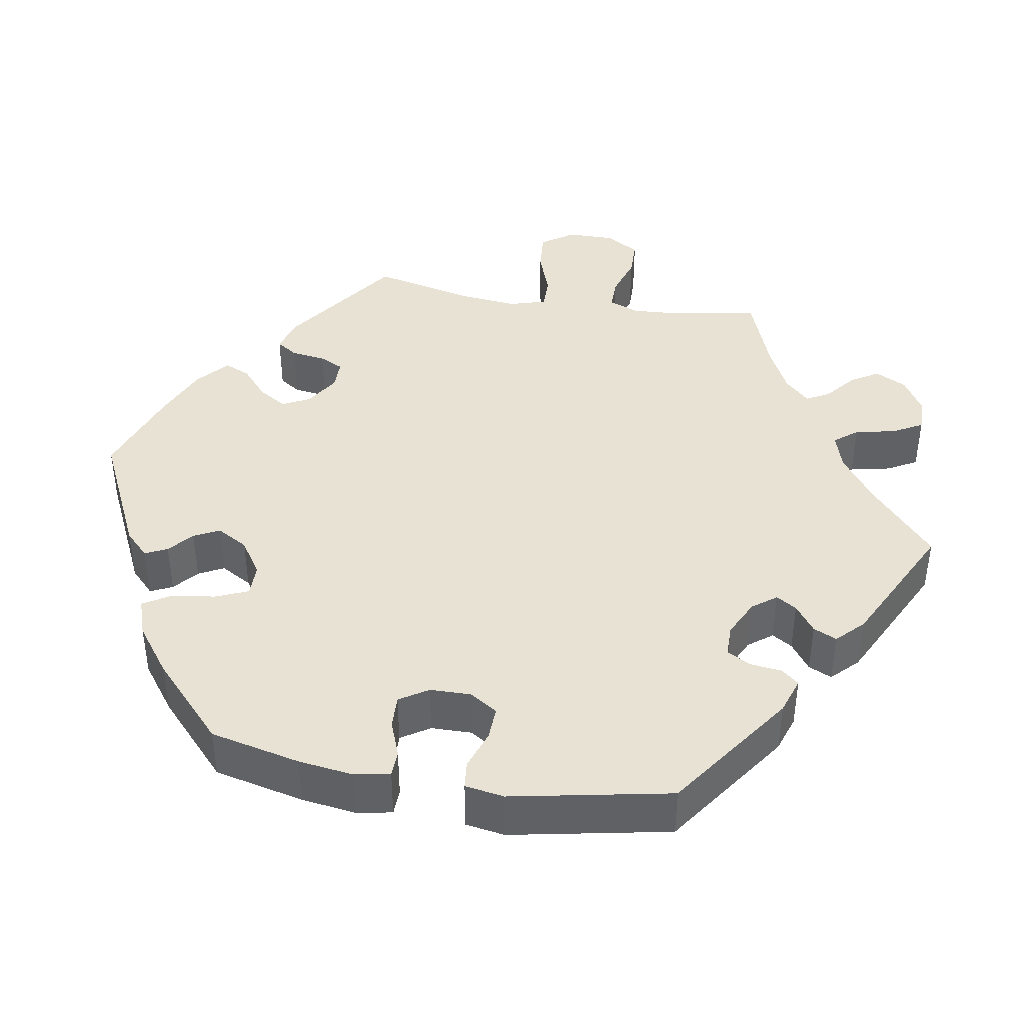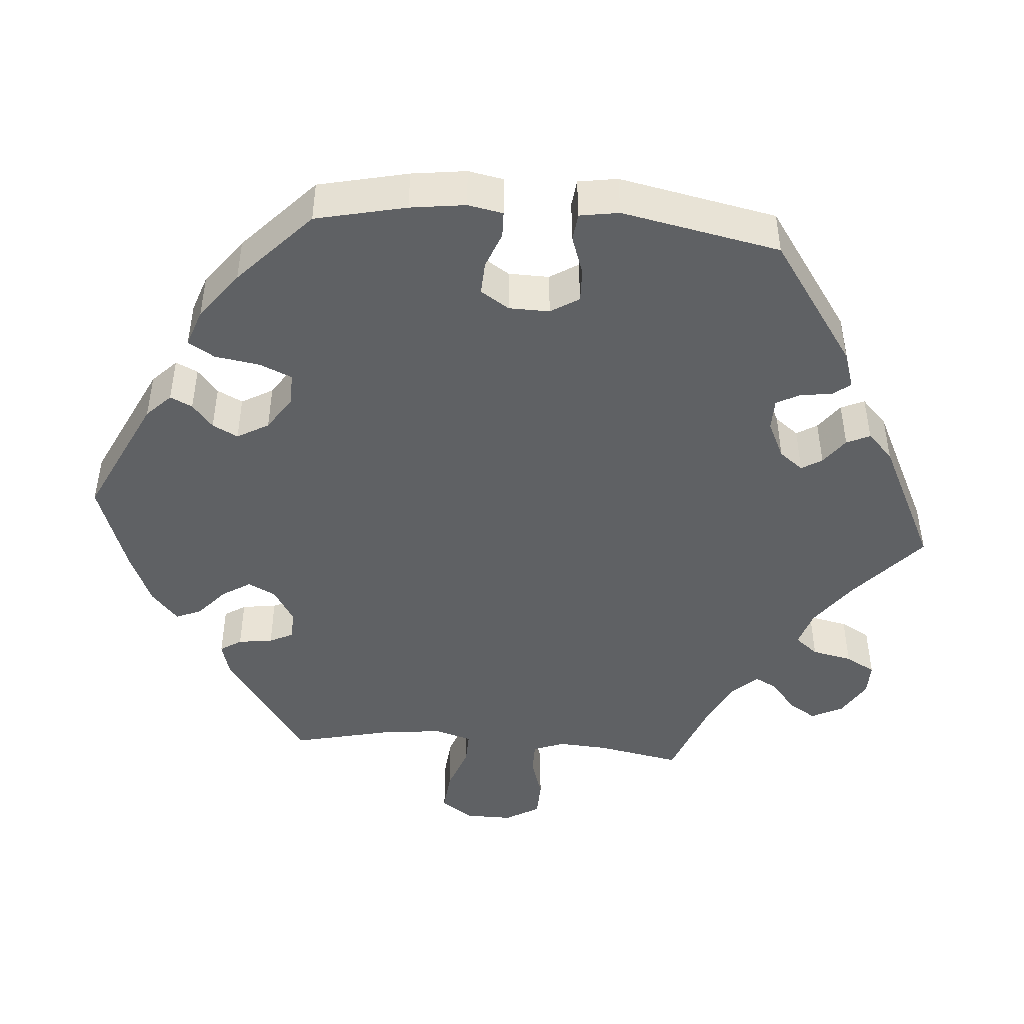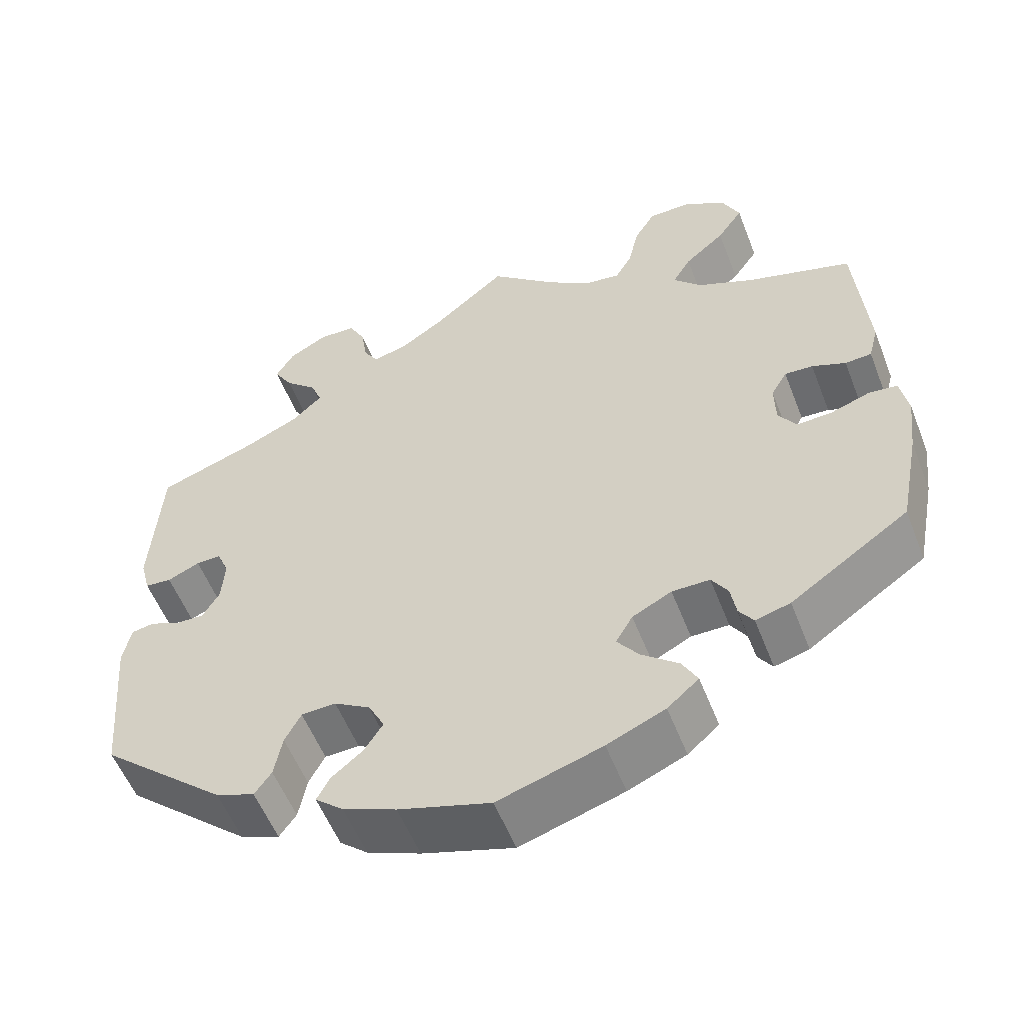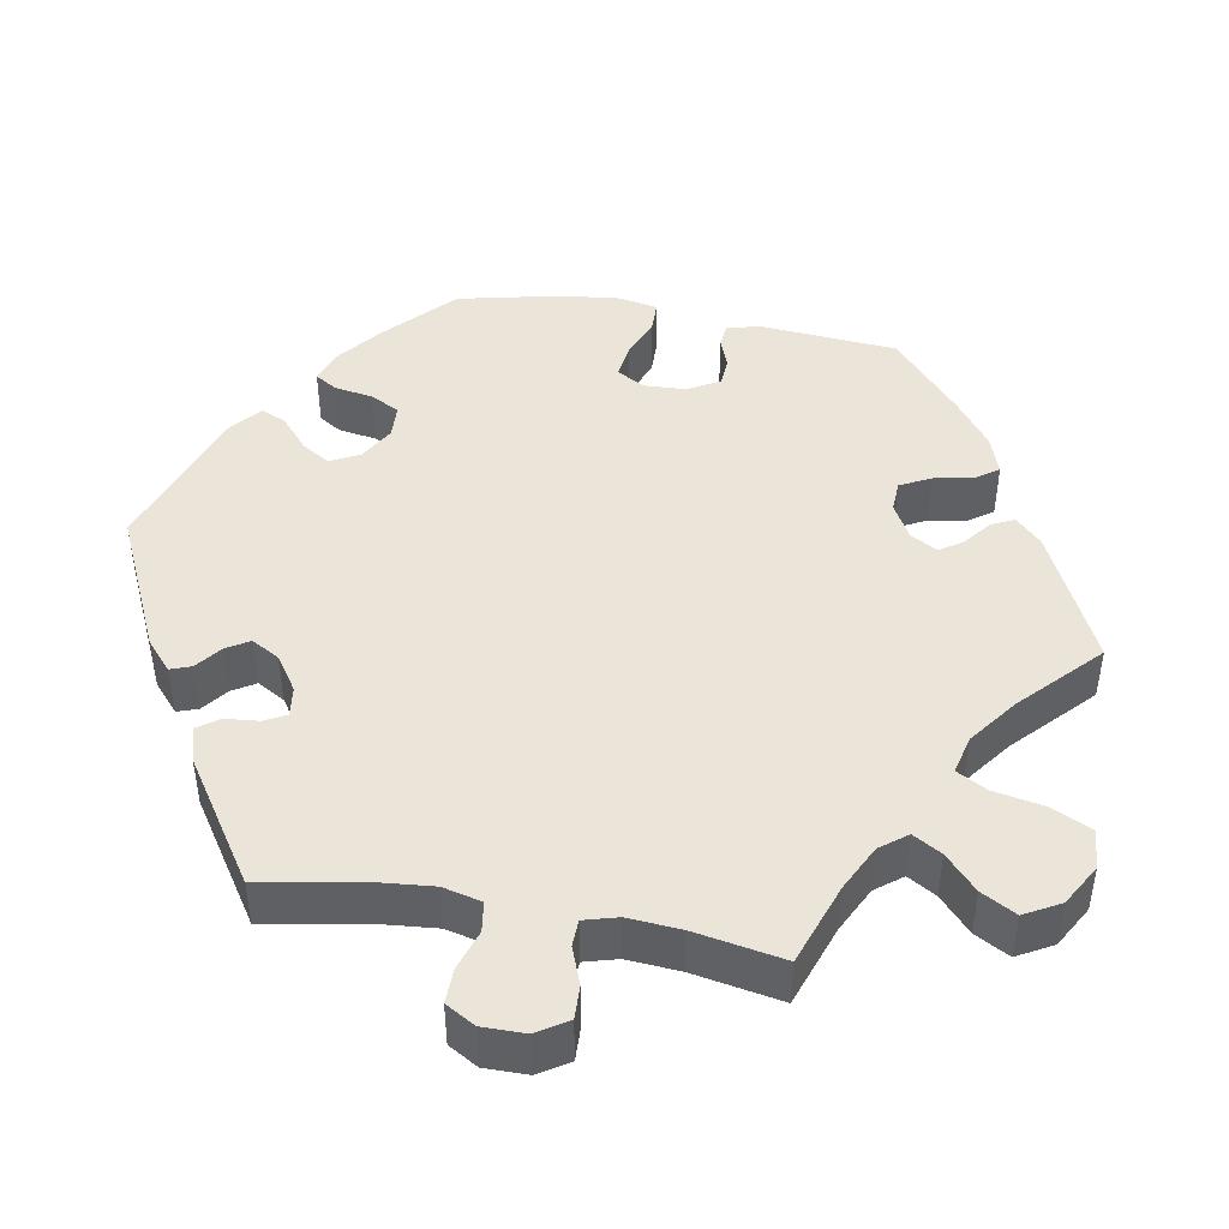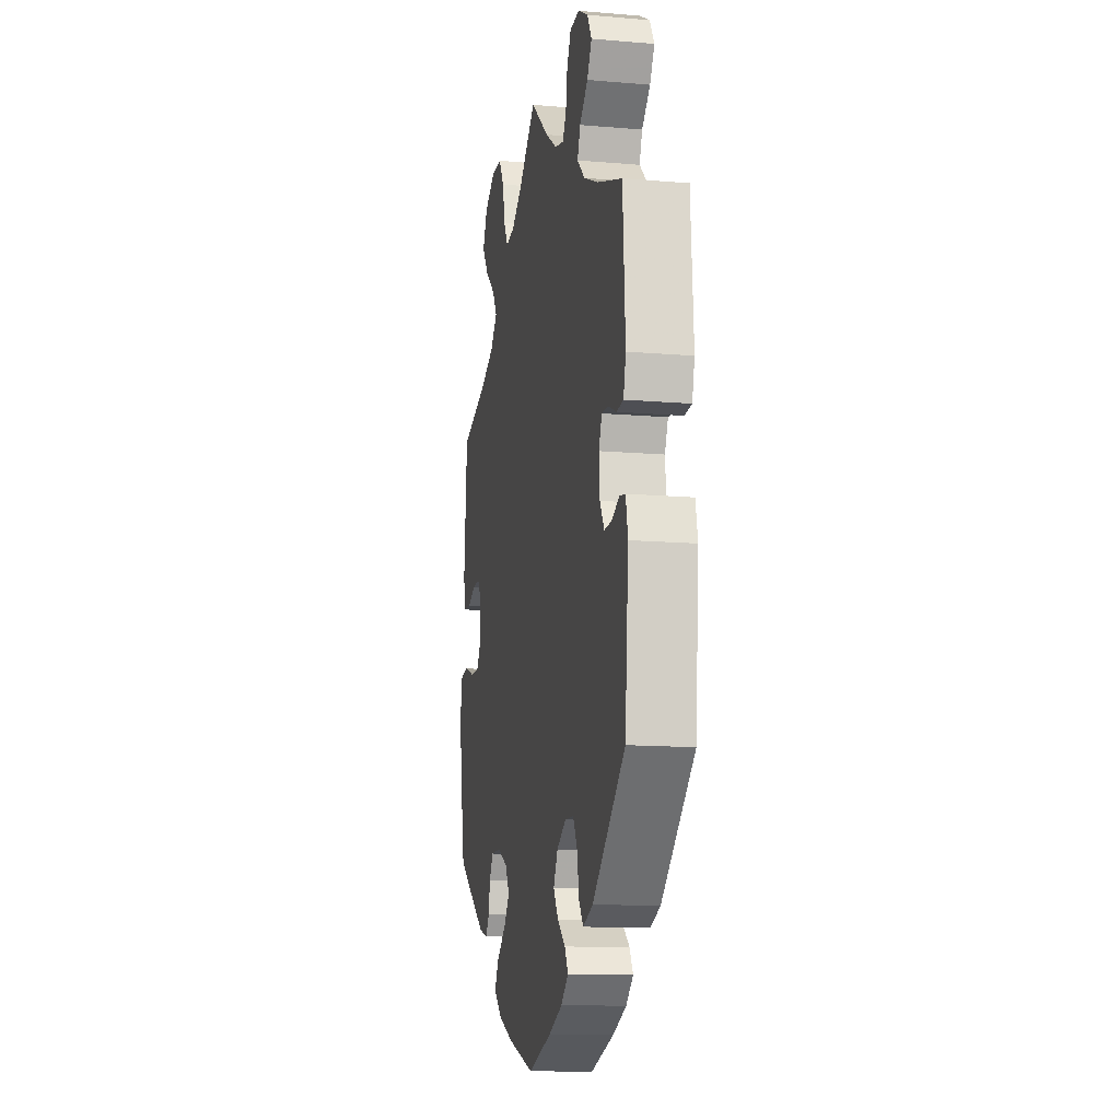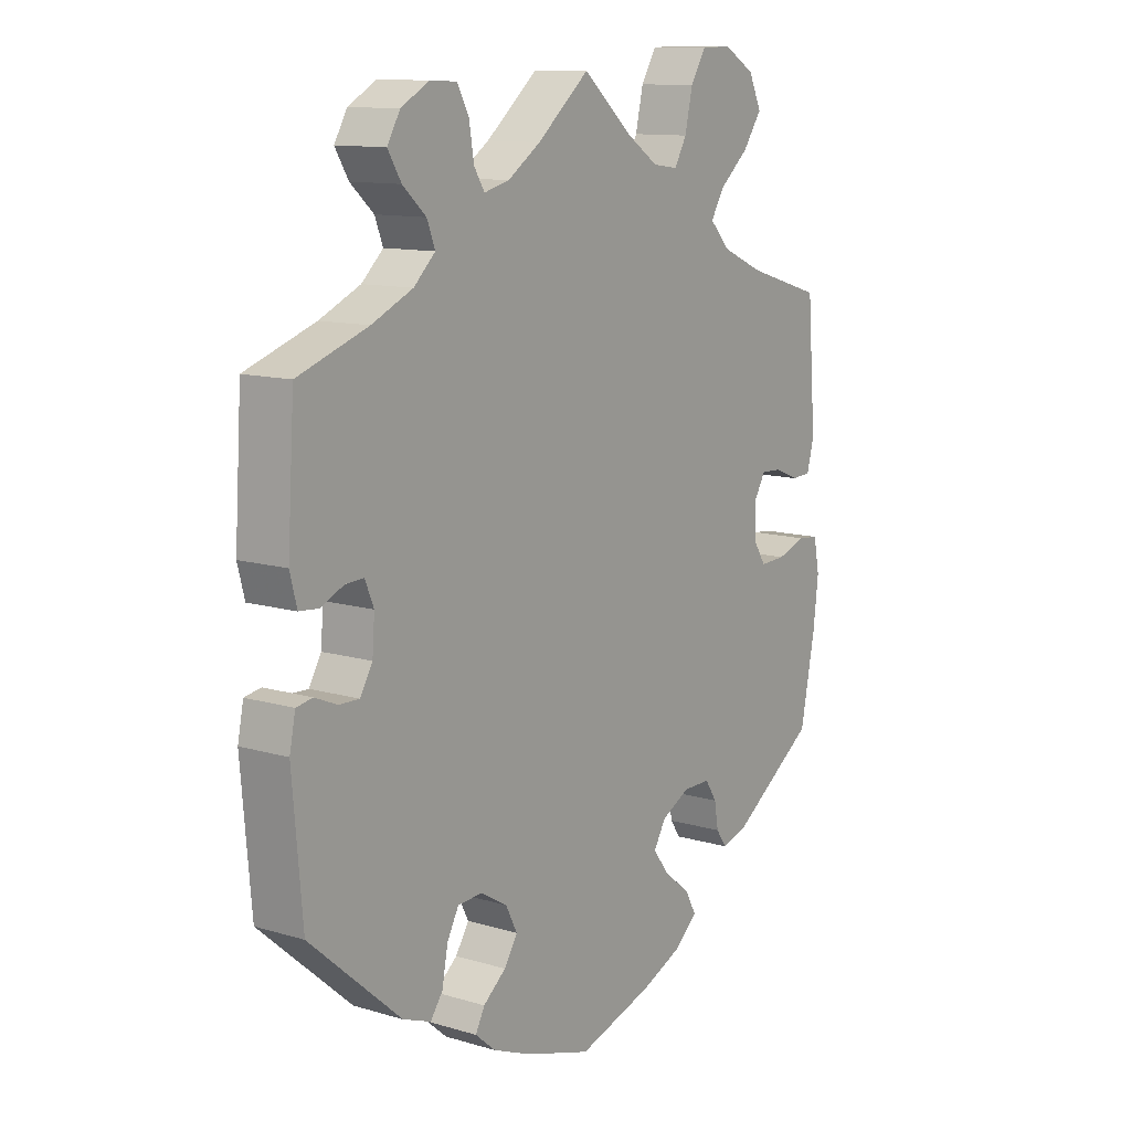
<metadata>
{"format":"obj","ext":"obj","renderer":"f3d","projection":"perspective","resolution":1024,"background":"white","views":[{"elev":40.9,"azim":-140.3,"up":"+Y"},{"elev":-45.4,"azim":-154.8,"up":"+Y"},{"elev":-55.2,"azim":21.1,"up":"+Z"},{"elev":44.8,"azim":-19.7,"up":"+Y"},{"elev":-13.2,"azim":-101.0,"up":"+Z"},{"elev":11.8,"azim":-54.5,"up":"+Z"}]}
</metadata>
<code>
v 0.085 0.07 0.505
v 0.139 0.07 0.469
v 0.182 0.07 0.463
v 0.203 0.07 0.5
v 0.216 0.07 0.558
v 0.242 0.07 0.601
v 0.294 0.07 0.602
v 0.347 0.07 0.571
v 0.369 0.07 0.524
v 0.337 0.07 0.478
v 0.287 0.07 0.435
v 0.264 0.07 0.397
v 0.299 0.07 0.36
v 0.37 0.07 0.329
v 0.5 0.07 0.29
v 0.515 0.07 0.101
v 0.503 0.07 0.055
v 0.47 0.07 0.053
v 0.428 0.07 0.07
v 0.393 0.07 0.072
v 0.373 0.07 0.038
v 0.374 0.07 -0.014
v 0.396 0.07 -0.048
v 0.44 0.07 -0.046
v 0.489 0.07 -0.029
v 0.525 0.07 -0.033
v 0.535 0.07 -0.085
v 0.526 0.07 -0.161
v 0.501 0.07 -0.289
v 0.354 0.07 -0.39
v 0.311 0.07 -0.402
v 0.293 0.07 -0.376
v 0.286 0.07 -0.335
v 0.266 0.07 -0.304
v 0.219 0.07 -0.304
v 0.17 0.07 -0.329
v 0.149 0.07 -0.365
v 0.176 0.07 -0.401
v 0.222 0.07 -0.438
v 0.241 0.07 -0.473
v 0.202 0.07 -0.507
v 0.13 0.07 -0.538
v 0.001 0.07 -0.578
v -0.113 0.07 -0.543
v -0.179 0.07 -0.516
v -0.214 0.07 -0.486
v -0.198 0.07 -0.456
v -0.159 0.07 -0.424
v -0.136 0.07 -0.388
v -0.156 0.07 -0.349
v -0.201 0.07 -0.322
v -0.244 0.07 -0.324
v -0.264 0.07 -0.362
v -0.274 0.07 -0.415
v -0.295 0.07 -0.444
v -0.343 0.07 -0.426
v -0.5 0.07 -0.289
v -0.517 0.07 -0.091
v -0.507 0.07 -0.042
v -0.479 0.07 -0.037
v -0.441 0.07 -0.053
v -0.406 0.07 -0.054
v -0.385 0.07 -0.018
v -0.381 0.07 0.036
v -0.396 0.07 0.072
v -0.427 0.07 0.071
v -0.467 0.07 0.053
v -0.5 0.07 0.056
v -0.512 0.07 0.102
v -0.5 0.07 0.289
v -0.38 0.07 0.331
v -0.31 0.07 0.363
v -0.273 0.07 0.398
v -0.287 0.07 0.434
v -0.327 0.07 0.47
v -0.35 0.07 0.508
v -0.328 0.07 0.546
v -0.28 0.07 0.573
v -0.234 0.07 0.571
v -0.214 0.07 0.533
v -0.206 0.07 0.483
v -0.188 0.07 0.454
v -0.145 0.07 0.465
v -0.089 0.07 0.503
v 0 0.07 0.578
v 0.085 0 0.505
v 0.139 0 0.469
v 0.182 0 0.463
v 0.203 0 0.5
v 0.216 0 0.558
v 0.242 0 0.601
v 0.294 0 0.602
v 0.347 0 0.571
v 0.369 0 0.524
v 0.337 0 0.478
v 0.287 0 0.435
v 0.264 0 0.397
v 0.299 0 0.36
v 0.37 0 0.329
v 0.5 0 0.29
v 0.515 0 0.101
v 0.503 0 0.055
v 0.47 0 0.053
v 0.428 0 0.07
v 0.393 0 0.072
v 0.373 0 0.038
v 0.374 0 -0.014
v 0.396 0 -0.048
v 0.44 0 -0.046
v 0.489 0 -0.029
v 0.525 0 -0.033
v 0.535 0 -0.085
v 0.526 0 -0.161
v 0.501 0 -0.289
v 0.354 0 -0.39
v 0.311 0 -0.402
v 0.293 0 -0.376
v 0.286 0 -0.335
v 0.266 0 -0.304
v 0.219 0 -0.304
v 0.17 0 -0.329
v 0.149 0 -0.365
v 0.176 0 -0.401
v 0.222 0 -0.438
v 0.241 0 -0.473
v 0.202 0 -0.507
v 0.13 0 -0.538
v 0.001 0 -0.578
v -0.113 0 -0.543
v -0.179 0 -0.516
v -0.214 0 -0.486
v -0.198 0 -0.456
v -0.159 0 -0.424
v -0.136 0 -0.388
v -0.156 0 -0.349
v -0.201 0 -0.322
v -0.244 0 -0.324
v -0.264 0 -0.362
v -0.274 0 -0.415
v -0.295 0 -0.444
v -0.343 0 -0.426
v -0.5 0 -0.289
v -0.517 0 -0.091
v -0.507 0 -0.042
v -0.479 0 -0.037
v -0.441 0 -0.053
v -0.406 0 -0.054
v -0.385 0 -0.018
v -0.381 0 0.036
v -0.396 0 0.072
v -0.427 0 0.071
v -0.467 0 0.053
v -0.5 0 0.056
v -0.512 0 0.102
v -0.5 0 0.289
v -0.38 0 0.331
v -0.31 0 0.363
v -0.273 0 0.398
v -0.287 0 0.434
v -0.327 0 0.47
v -0.35 0 0.508
v -0.328 0 0.546
v -0.28 0 0.573
v -0.234 0 0.571
v -0.214 0 0.533
v -0.206 0 0.483
v -0.188 0 0.454
v -0.145 0 0.465
v -0.089 0 0.503
v 0 0 0.578
f 84 85 1
f 83 84 1 2
f 82 83 2 3
f 78 79 80 81
f 78 81 82
f 77 78 82
f 74 75 76 77
f 73 74 77 82
f 72 73 82 3
f 68 69 70 71
f 66 67 68 71
f 65 66 71 72
f 64 65 72 3
f 58 59 60 61
f 58 61 62
f 57 58 62
f 56 57 62 63
f 53 54 55 56
f 52 53 56 63
f 45 46 47 48
f 45 48 49
f 44 45 49
f 43 44 49
f 42 43 49 50
f 38 39 40 41
f 37 38 41 42
f 30 31 32 33
f 30 33 34
f 29 30 34
f 28 29 34 35
f 24 25 26 27
f 23 24 27 28
f 16 17 18 19
f 14 15 16 19
f 13 14 19 20
f 12 13 20 21
f 8 9 10 11
f 8 11 12
f 7 8 12
f 4 5 6 7
f 3 4 7 12
f 51 52 63 64
f 50 51 64 3
f 37 42 50 3
f 36 37 3 12
f 35 36 12 21
f 23 28 35
f 22 23 35
f 21 22 35
f 86 170 169
f 87 86 169 168
f 88 87 168 167
f 166 165 164 163
f 167 166 163
f 167 163 162
f 162 161 160 159
f 167 162 159 158
f 88 167 158 157
f 156 155 154 153
f 156 153 152 151
f 157 156 151 150
f 88 157 150 149
f 146 145 144 143
f 147 146 143
f 147 143 142
f 148 147 142 141
f 141 140 139 138
f 148 141 138 137
f 133 132 131 130
f 134 133 130
f 134 130 129
f 134 129 128
f 135 134 128 127
f 126 125 124 123
f 127 126 123 122
f 118 117 116 115
f 119 118 115
f 119 115 114
f 120 119 114 113
f 112 111 110 109
f 113 112 109 108
f 104 103 102 101
f 104 101 100 99
f 105 104 99 98
f 106 105 98 97
f 96 95 94 93
f 97 96 93
f 97 93 92
f 92 91 90 89
f 97 92 89 88
f 149 148 137 136
f 88 149 136 135
f 88 135 127 122
f 97 88 122 121
f 106 97 121 120
f 120 113 108
f 120 108 107
f 120 107 106
f 1 86 87 2
f 2 87 88 3
f 3 88 89 4
f 4 89 90 5
f 5 90 91 6
f 6 91 92 7
f 7 92 93 8
f 8 93 94 9
f 9 94 95 10
f 10 95 96 11
f 11 96 97 12
f 12 97 98 13
f 13 98 99 14
f 14 99 100 15
f 15 100 101 16
f 16 101 102 17
f 17 102 103 18
f 18 103 104 19
f 19 104 105 20
f 20 105 106 21
f 21 106 107 22
f 22 107 108 23
f 23 108 109 24
f 24 109 110 25
f 25 110 111 26
f 26 111 112 27
f 27 112 113 28
f 28 113 114 29
f 29 114 115 30
f 30 115 116 31
f 31 116 117 32
f 32 117 118 33
f 33 118 119 34
f 34 119 120 35
f 35 120 121 36
f 36 121 122 37
f 37 122 123 38
f 38 123 124 39
f 39 124 125 40
f 40 125 126 41
f 41 126 127 42
f 42 127 128 43
f 43 128 129 44
f 44 129 130 45
f 45 130 131 46
f 46 131 132 47
f 47 132 133 48
f 48 133 134 49
f 49 134 135 50
f 50 135 136 51
f 51 136 137 52
f 52 137 138 53
f 53 138 139 54
f 54 139 140 55
f 55 140 141 56
f 56 141 142 57
f 57 142 143 58
f 58 143 144 59
f 59 144 145 60
f 60 145 146 61
f 61 146 147 62
f 62 147 148 63
f 63 148 149 64
f 64 149 150 65
f 65 150 151 66
f 66 151 152 67
f 67 152 153 68
f 68 153 154 69
f 69 154 155 70
f 70 155 156 71
f 71 156 157 72
f 72 157 158 73
f 73 158 159 74
f 74 159 160 75
f 75 160 161 76
f 76 161 162 77
f 77 162 163 78
f 78 163 164 79
f 79 164 165 80
f 80 165 166 81
f 81 166 167 82
f 82 167 168 83
f 83 168 169 84
f 84 169 170 85
f 85 170 86 1

</code>
